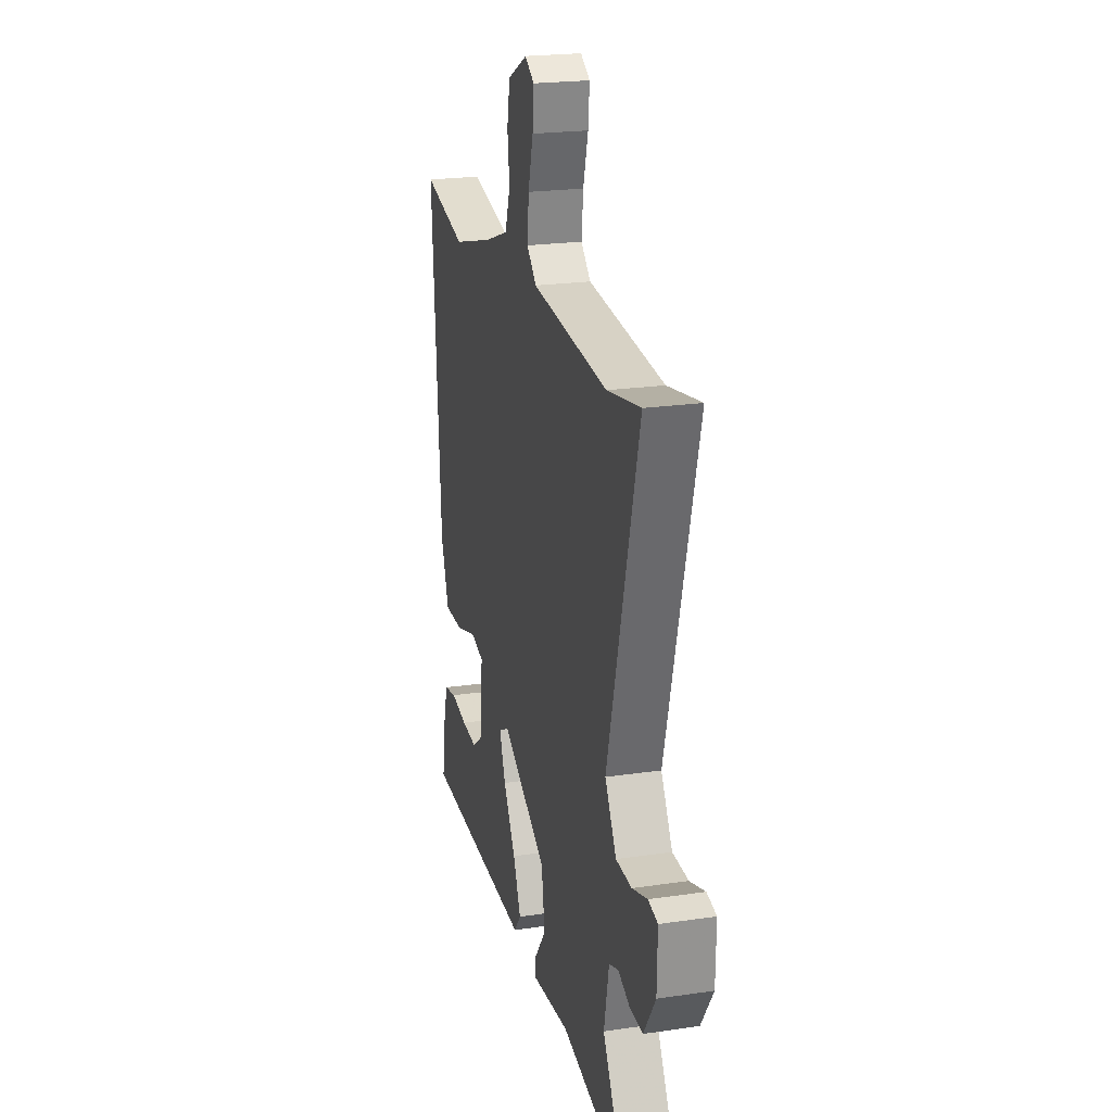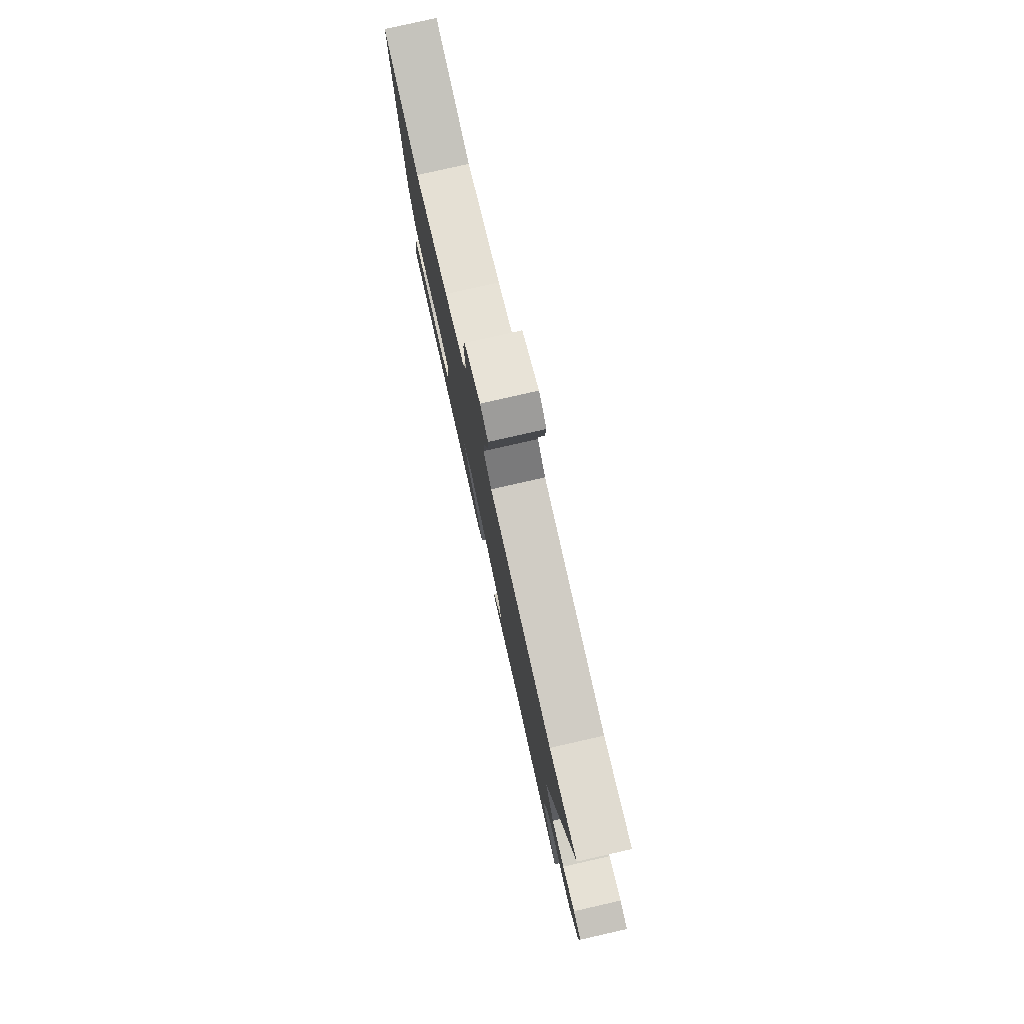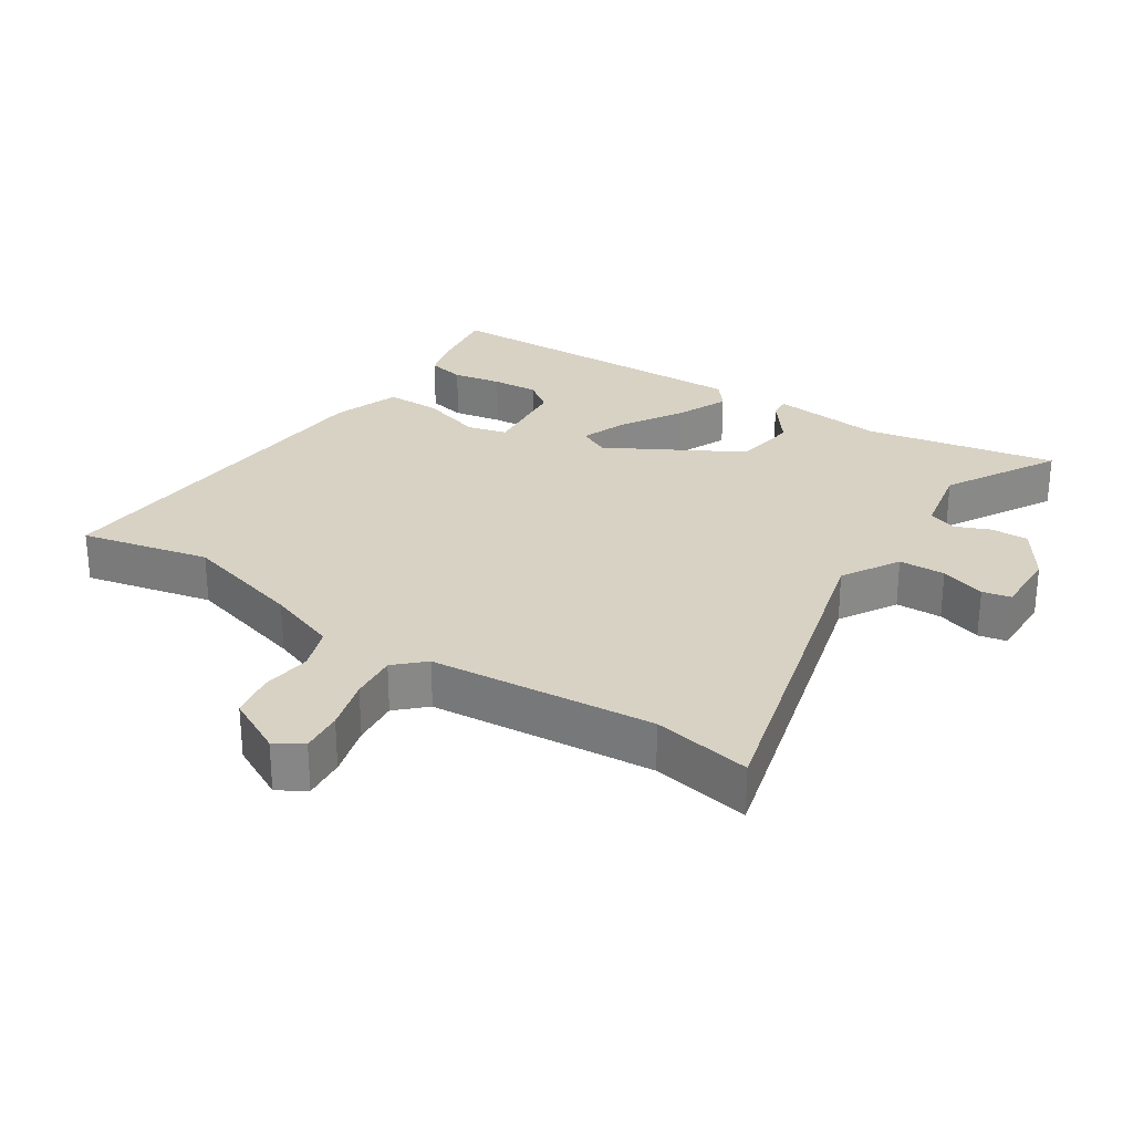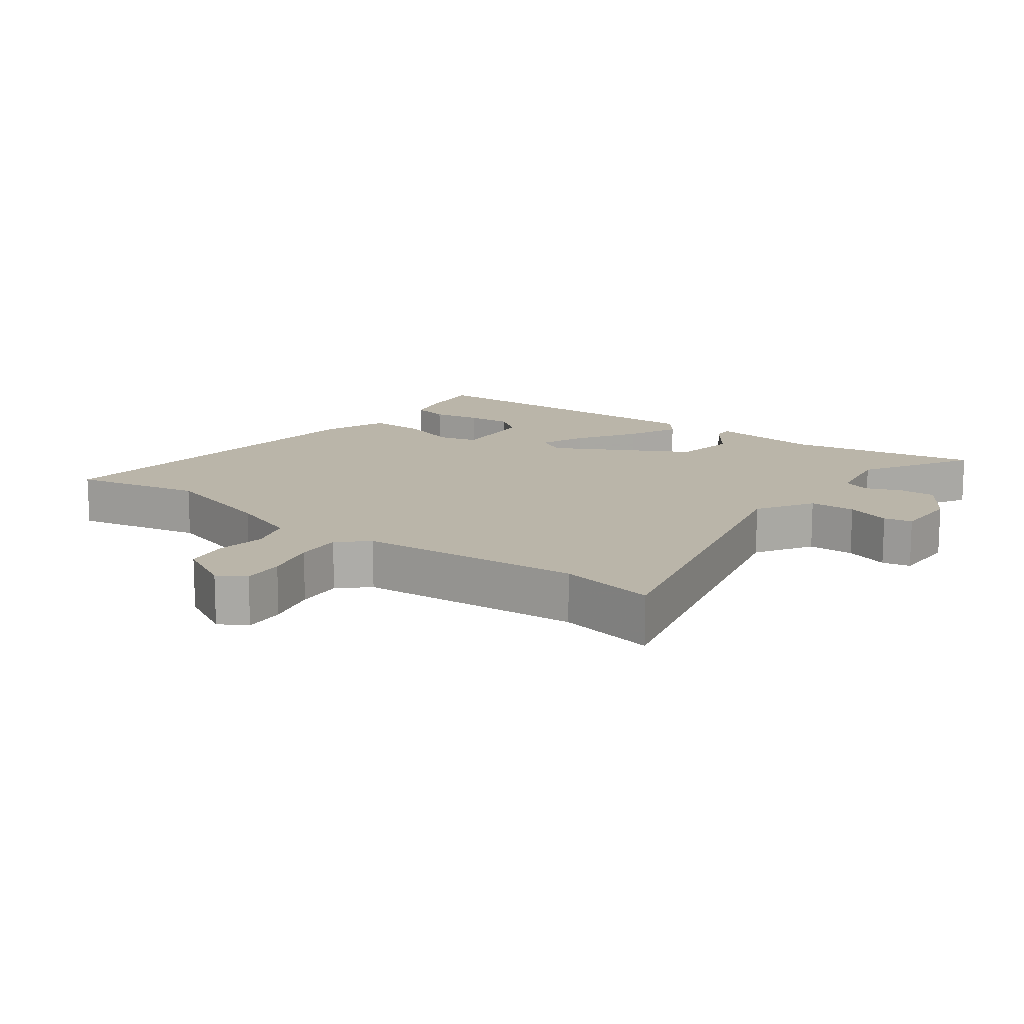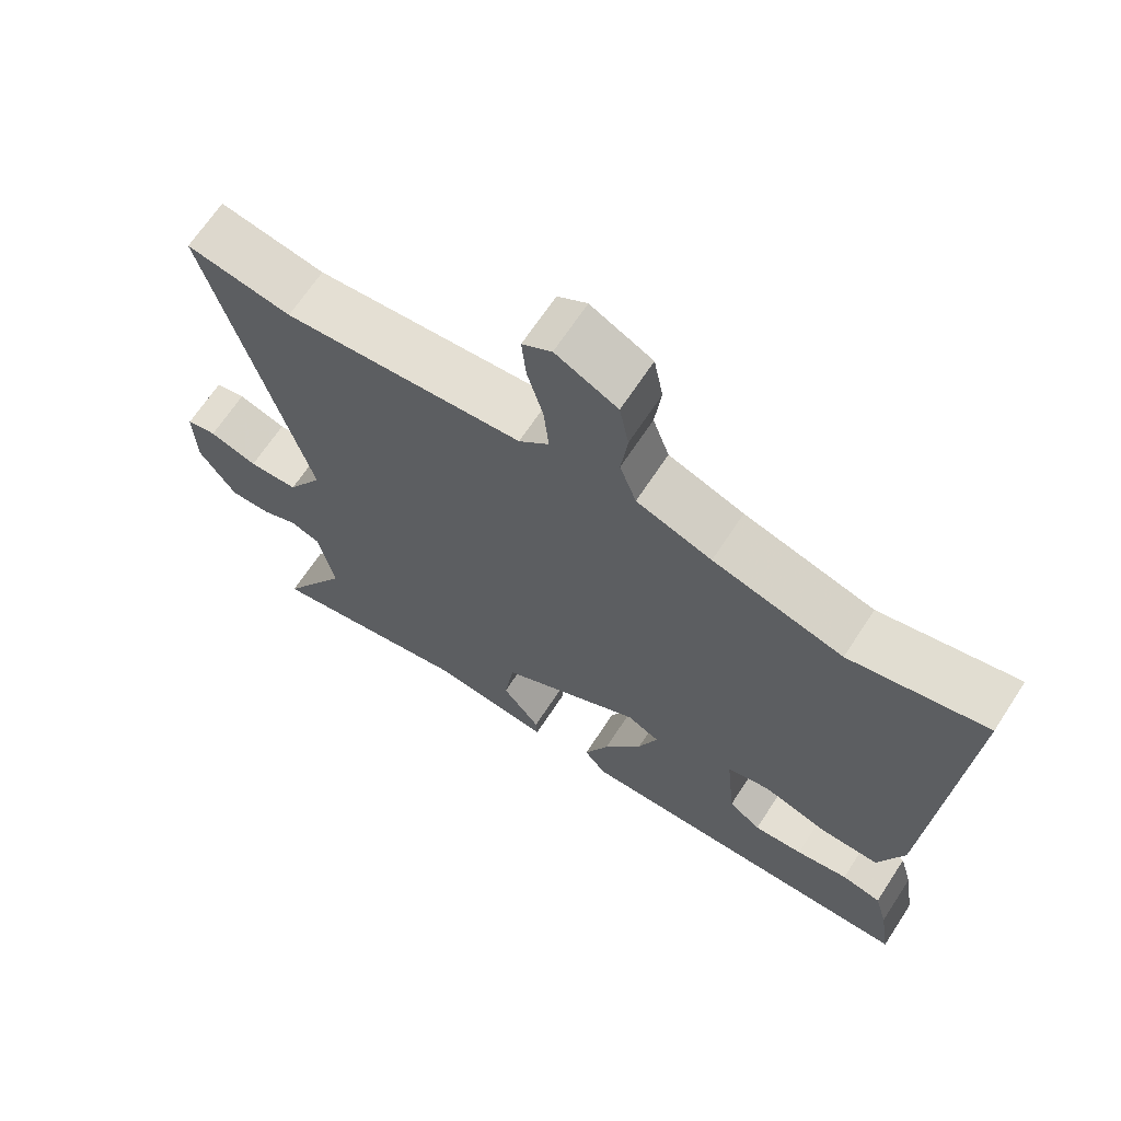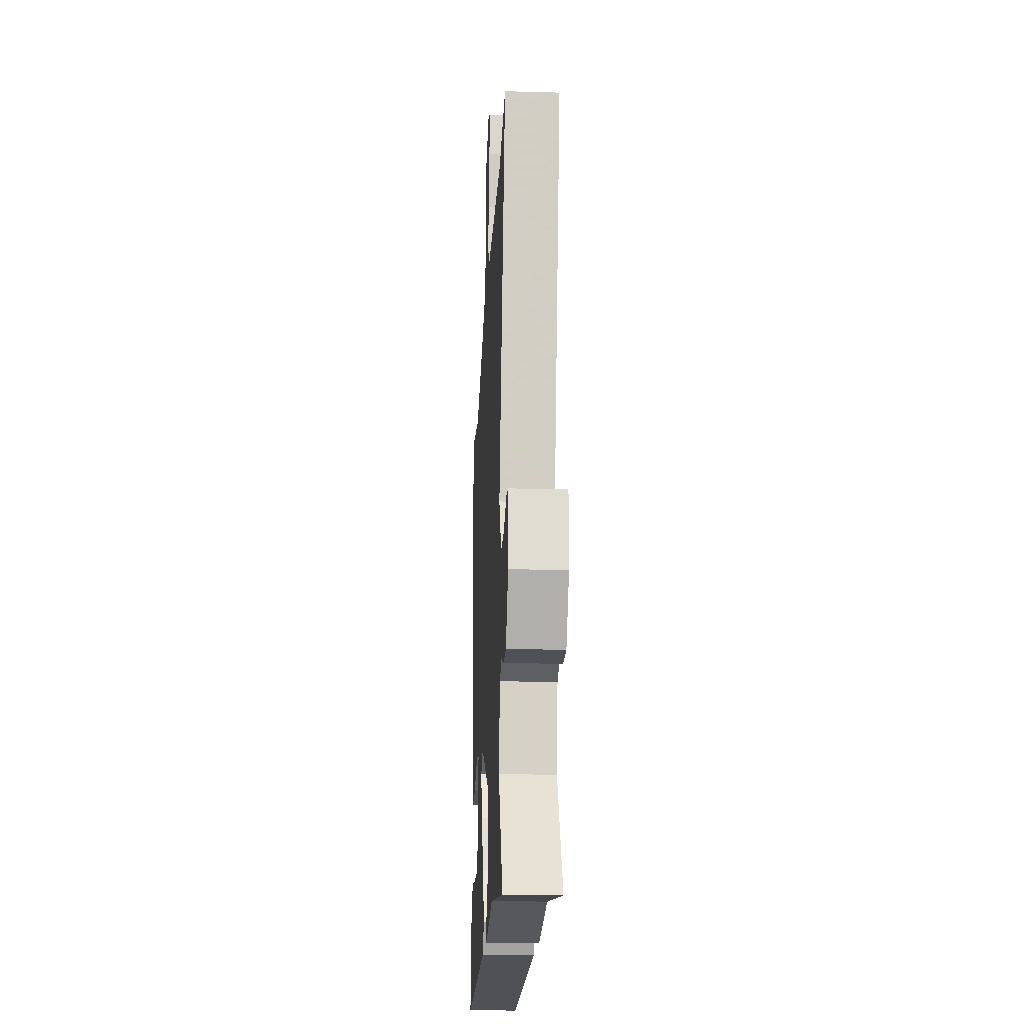
<metadata>
{"format":"obj","ext":"obj","renderer":"f3d","projection":"perspective","resolution":1024,"background":"white","views":[{"elev":22.1,"azim":75.7,"up":"+Z"},{"elev":79.4,"azim":77.2,"up":"+Z"},{"elev":27.7,"azim":33.3,"up":"+Y"},{"elev":13.7,"azim":37.5,"up":"+Y"},{"elev":67.0,"azim":-146.8,"up":"+Z"},{"elev":-21.4,"azim":87.1,"up":"+Z"}]}
</metadata>
<code>
v 0.464 0.07 0.493
v 0.61 0.07 0.52
v 0.473 0.07 0.008
v 0.523 0.07 -0.077
v 0.592 0.07 -0.079
v 0.659 0.07 -0.057
v 0.701 0.07 -0.066
v 0.699 0.07 -0.165
v 0.647 0.07 -0.244
v 0.591 0.07 -0.243
v 0.539 0.07 -0.221
v 0.497 0.07 -0.236
v 0.475 0.07 -0.346
v 0.57 0.07 -0.514
v 0.284 0.07 -0.459
v 0.115 0.07 -0.478
v 0.117 0.07 -0.447
v 0.17 0.07 -0.377
v 0.156 0.07 -0.281
v -0.042 0.07 -0.17
v -0.088 0.07 -0.193
v -0.061 0.07 -0.264
v -0.007 0.07 -0.353
v 0.027 0.07 -0.432
v -0.004 0.07 -0.471
v -0.493 0.07 -0.462
v -0.477 0.07 -0.36
v -0.459 0.07 -0.294
v -0.403 0.07 -0.282
v -0.33 0.07 -0.295
v -0.261 0.07 -0.3
v -0.216 0.07 -0.266
v -0.203 0.07 -0.134
v -0.262 0.07 -0.119
v -0.354 0.07 -0.148
v -0.437 0.07 -0.149
v -0.472 0.07 -0.049
v -0.509 0.07 0.502
v -0.317 0.07 0.459
v -0.135 0.07 0.51
v -0.03 0.07 0.548
v -0.007 0.07 0.613
v -0.016 0.07 0.687
v -0.003 0.07 0.754
v 0.083 0.07 0.798
v 0.124 0.07 0.773
v 0.118 0.07 0.71
v 0.096 0.07 0.632
v 0.089 0.07 0.562
v 0.131 0.07 0.522
v 0.464 0 0.493
v 0.61 0 0.52
v 0.473 0 0.008
v 0.523 0 -0.077
v 0.592 0 -0.079
v 0.659 0 -0.057
v 0.701 0 -0.066
v 0.699 0 -0.165
v 0.647 0 -0.244
v 0.591 0 -0.243
v 0.539 0 -0.221
v 0.497 0 -0.236
v 0.475 0 -0.346
v 0.57 0 -0.514
v 0.284 0 -0.459
v 0.115 0 -0.478
v 0.117 0 -0.447
v 0.17 0 -0.377
v 0.156 0 -0.281
v -0.042 0 -0.17
v -0.088 0 -0.193
v -0.061 0 -0.264
v -0.007 0 -0.353
v 0.027 0 -0.432
v -0.004 0 -0.471
v -0.493 0 -0.462
v -0.477 0 -0.36
v -0.459 0 -0.294
v -0.403 0 -0.282
v -0.33 0 -0.295
v -0.261 0 -0.3
v -0.216 0 -0.266
v -0.203 0 -0.134
v -0.262 0 -0.119
v -0.354 0 -0.148
v -0.437 0 -0.149
v -0.472 0 -0.049
v -0.509 0 0.502
v -0.317 0 0.459
v -0.135 0 0.51
v -0.03 0 0.548
v -0.007 0 0.613
v -0.016 0 0.687
v -0.003 0 0.754
v 0.083 0 0.798
v 0.124 0 0.773
v 0.118 0 0.71
v 0.096 0 0.632
v 0.089 0 0.562
v 0.131 0 0.522
f 46 47 48
f 45 46 48
f 44 45 48
f 43 44 48
f 42 43 48
f 41 42 48 49
f 40 41 49 50
f 37 38 39
f 36 37 39
f 35 36 39
f 34 35 39
f 40 50 1
f 39 40 1
f 34 39 1
f 33 34 1
f 28 29 30
f 27 28 30
f 26 27 30
f 25 26 30
f 24 25 30
f 23 24 30
f 23 30 31
f 22 23 31 32
f 15 16 17 18
f 15 18 19
f 14 15 19
f 13 14 19
f 12 13 19 20
f 9 10 11
f 8 9 11
f 7 8 11
f 6 7 11
f 5 6 11
f 11 12 20
f 5 11 20
f 4 5 20
f 33 1 2 3
f 33 3 4 20
f 21 22 32 33
f 20 21 33
f 98 97 96
f 98 96 95
f 98 95 94
f 98 94 93
f 98 93 92
f 99 98 92 91
f 100 99 91 90
f 89 88 87
f 89 87 86
f 89 86 85
f 89 85 84
f 51 100 90
f 51 90 89
f 51 89 84
f 51 84 83
f 80 79 78
f 80 78 77
f 80 77 76
f 80 76 75
f 80 75 74
f 80 74 73
f 81 80 73
f 82 81 73 72
f 68 67 66 65
f 69 68 65
f 69 65 64
f 69 64 63
f 70 69 63 62
f 61 60 59
f 61 59 58
f 61 58 57
f 61 57 56
f 61 56 55
f 70 62 61
f 70 61 55
f 70 55 54
f 53 52 51 83
f 70 54 53 83
f 83 82 72 71
f 83 71 70
f 1 51 52 2
f 2 52 53 3
f 3 53 54 4
f 4 54 55 5
f 5 55 56 6
f 6 56 57 7
f 7 57 58 8
f 8 58 59 9
f 9 59 60 10
f 10 60 61 11
f 11 61 62 12
f 12 62 63 13
f 13 63 64 14
f 14 64 65 15
f 15 65 66 16
f 16 66 67 17
f 17 67 68 18
f 18 68 69 19
f 19 69 70 20
f 20 70 71 21
f 21 71 72 22
f 22 72 73 23
f 23 73 74 24
f 24 74 75 25
f 25 75 76 26
f 26 76 77 27
f 27 77 78 28
f 28 78 79 29
f 29 79 80 30
f 30 80 81 31
f 31 81 82 32
f 32 82 83 33
f 33 83 84 34
f 34 84 85 35
f 35 85 86 36
f 36 86 87 37
f 37 87 88 38
f 38 88 89 39
f 39 89 90 40
f 40 90 91 41
f 41 91 92 42
f 42 92 93 43
f 43 93 94 44
f 44 94 95 45
f 45 95 96 46
f 46 96 97 47
f 47 97 98 48
f 48 98 99 49
f 49 99 100 50
f 50 100 51 1

</code>
